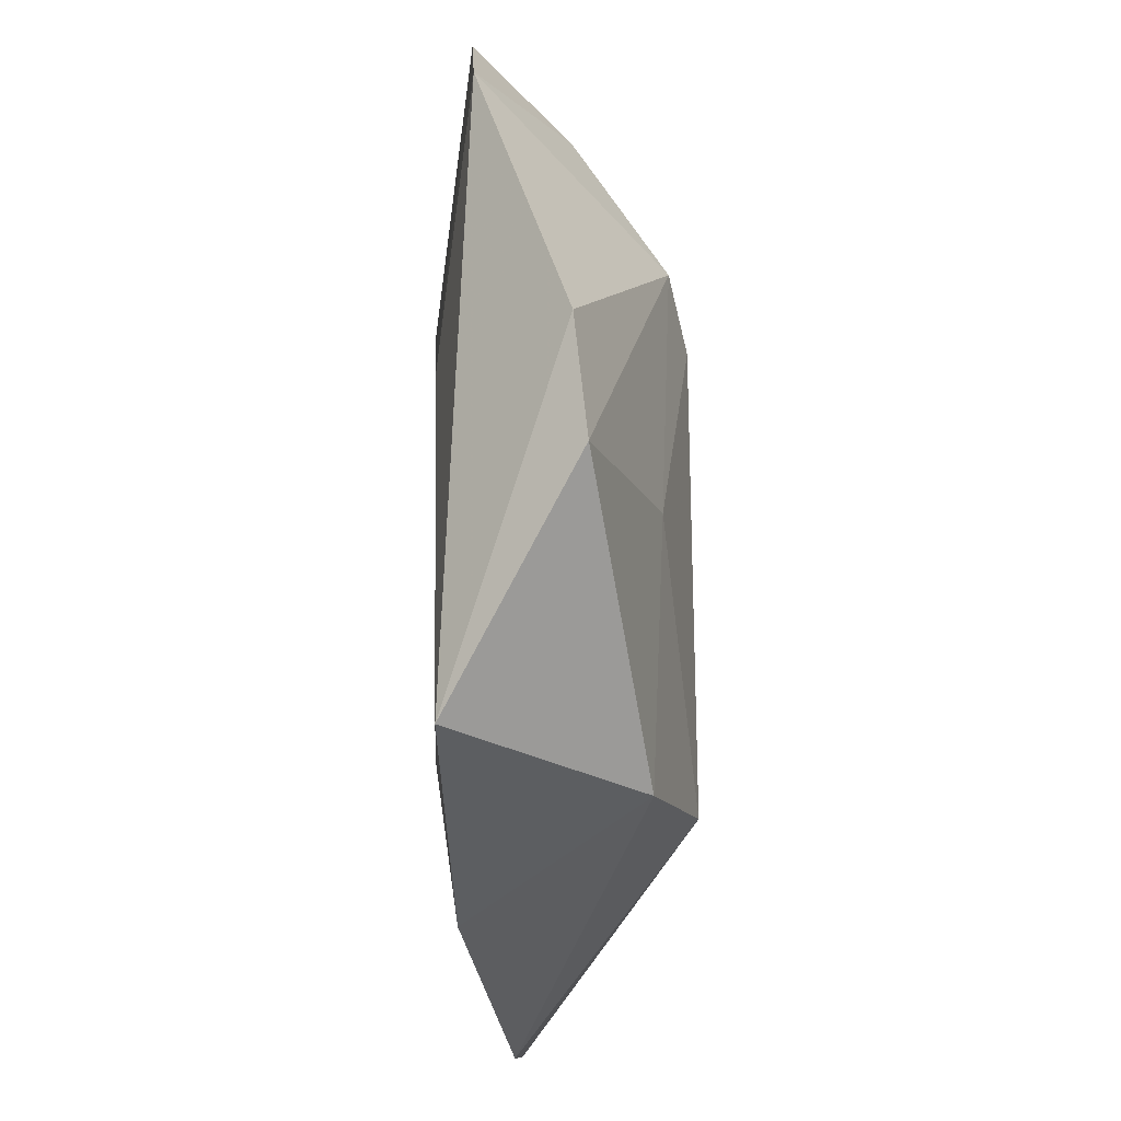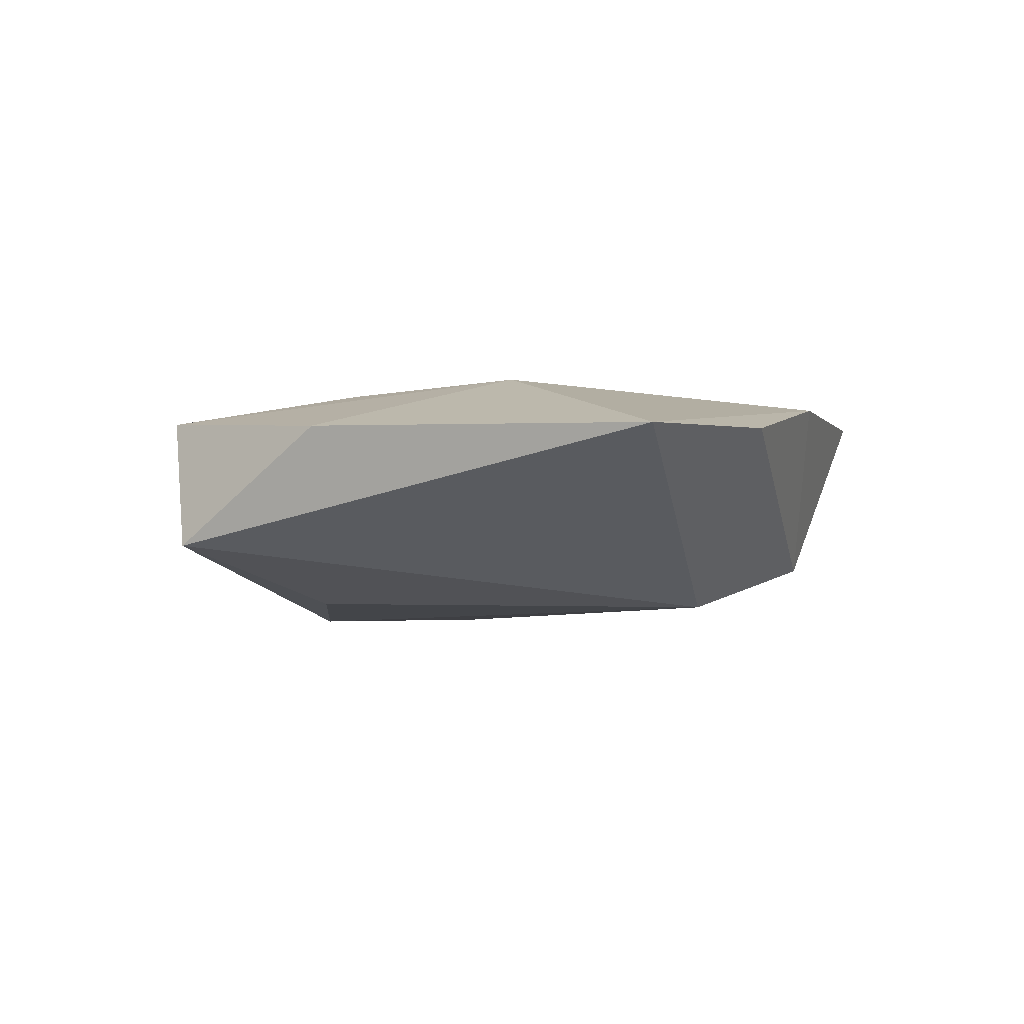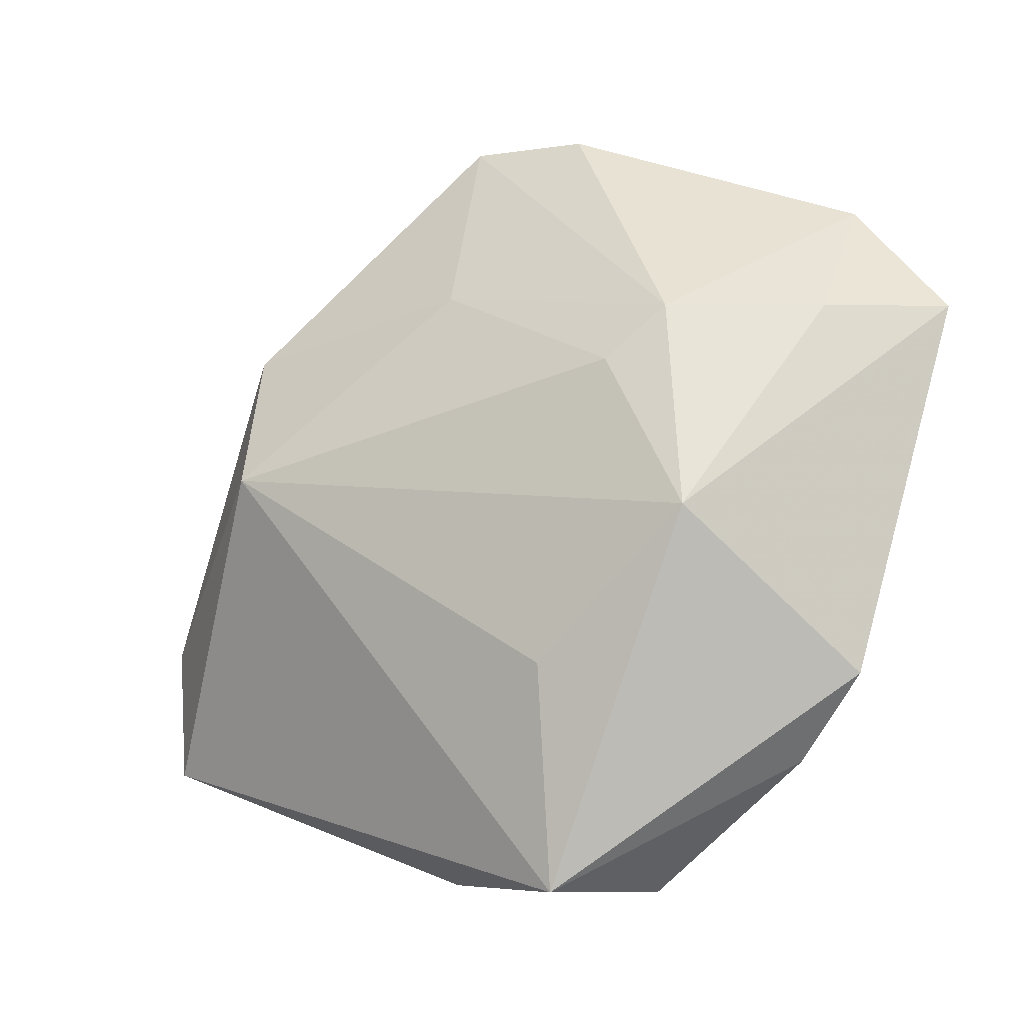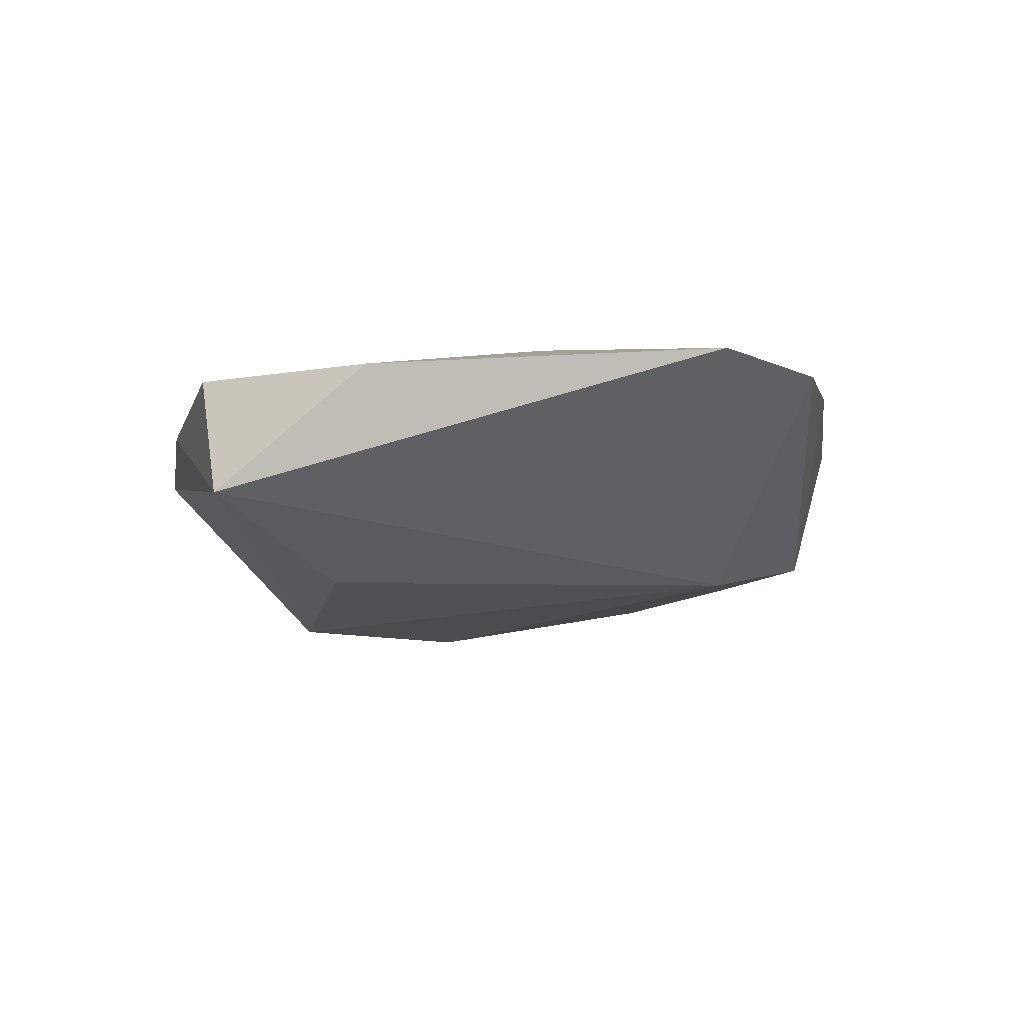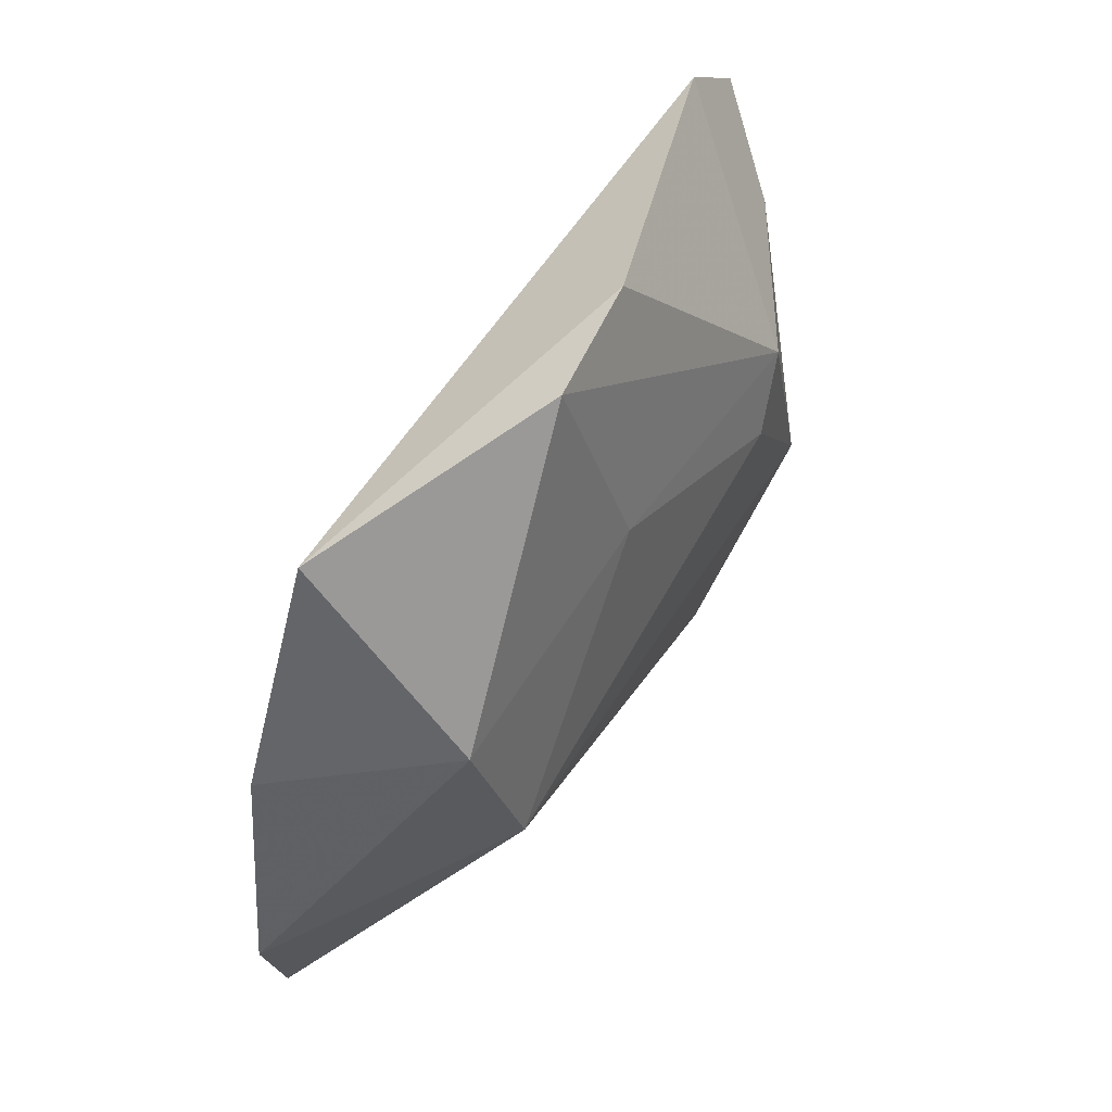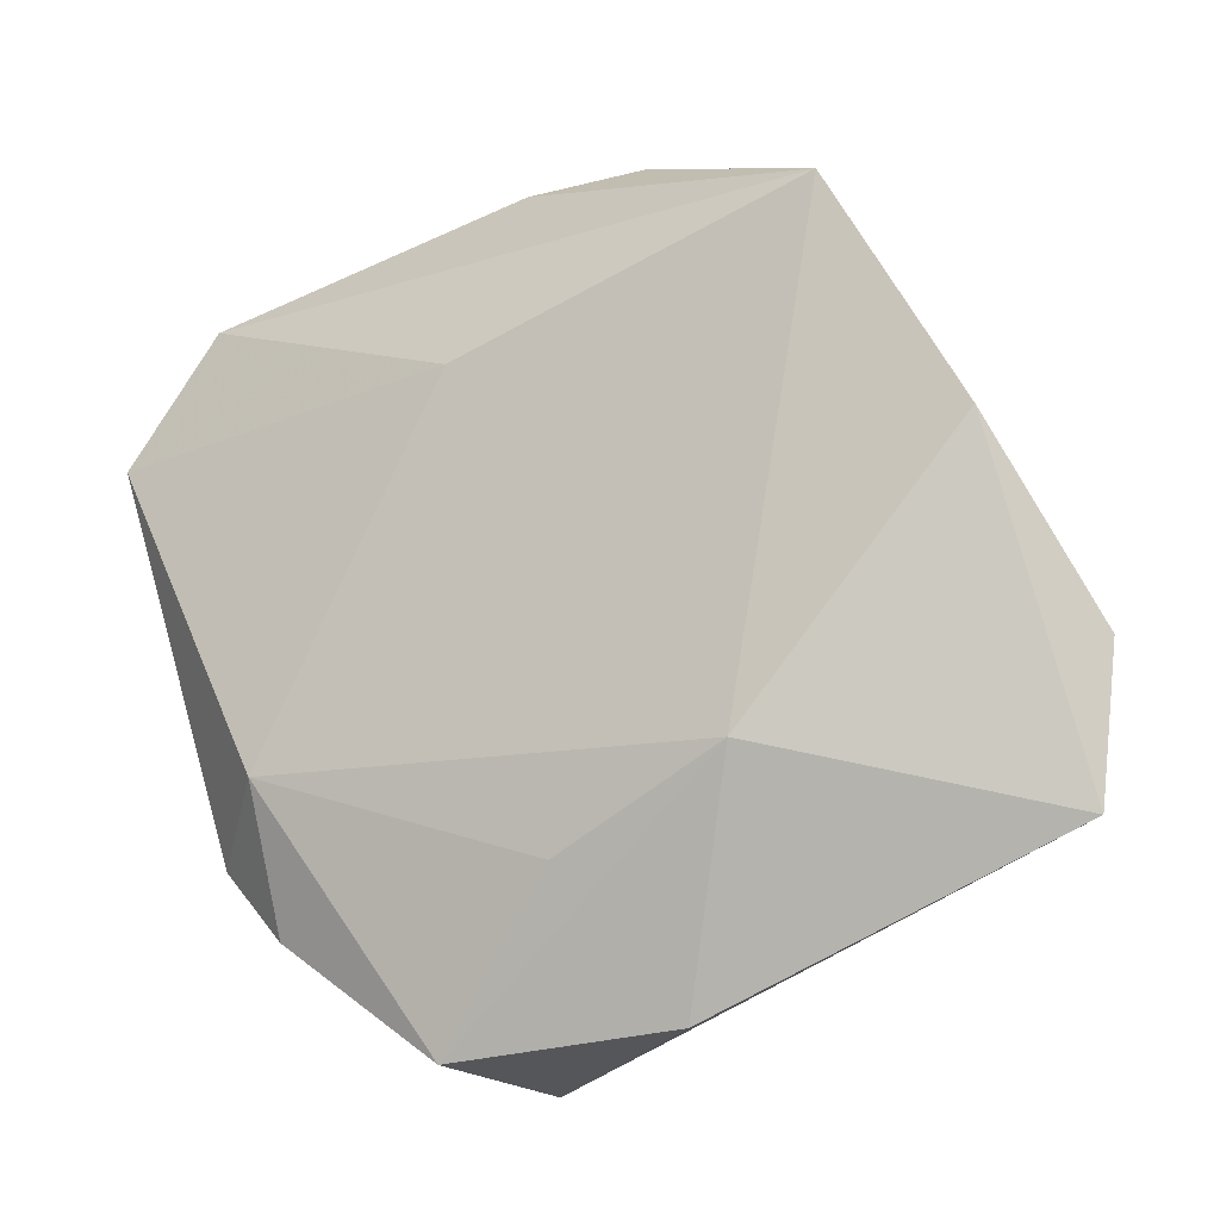
<metadata>
{"format":"obj","ext":"obj","renderer":"f3d","projection":"perspective","resolution":1024,"background":"white","views":[{"elev":73.0,"azim":89.2,"up":"+Y"},{"elev":-5.3,"azim":47.8,"up":"+Z"},{"elev":-20.3,"azim":-150.5,"up":"+Y"},{"elev":-15.8,"azim":38.2,"up":"+Z"},{"elev":67.1,"azim":120.7,"up":"+Y"},{"elev":-13.5,"azim":24.8,"up":"+Y"}]}
</metadata>
<code>
v -0.04041 -0.02438 0.003682
v 0.01238 -0.04247 0.005676
v -0.0315 -0.03251 0.007309
v 0.01971 -0.01657 0.0132
v -0.02847 -0.008493 -0.0159
v -0.05218 0.01918 0.007558
v 0.03226 0.0233 -0.01007
v -0.02579 0.01694 -0.01329
v 0.03109 0.005559 -0.01542
v 0.04333 0.01363 0.009598
v -0.01293 -0.04527 0.008062
v -0.00965 -0.02342 -0.01447
v -0.01905 0.01093 -0.01537
v 0.003711 0.02524 -0.01161
v 0.02848 0.03908 0.01069
v -0.03214 -0.0165 0.01324
v -0.04109 0.01756 -0.003153
v -0.009353 0.04733 -0.002651
v -0.01148 0.02458 0.01134
v 0.05418 -0.008304 0.004292
v 0.004208 0.04868 -0.003888
v 0.05232 -0.02468 0.003723
v 0.0007371 -0.02673 0.01206
v -0.007578 -0.0476 -0.008014
v -0.04147 0.03363 0.006996
f 22 24 9
f 6 5 1
f 1 5 24
f 2 24 22
f 2 11 24
f 6 1 16
f 17 5 6
f 8 5 17
f 6 25 17
f 17 25 8
f 22 9 20
f 13 5 8
f 13 9 5
f 24 5 12
f 12 9 24
f 5 9 12
f 24 11 3
f 3 1 24
f 11 16 3
f 3 16 1
f 19 25 6
f 6 16 19
f 15 25 19
f 19 16 15
f 15 16 4
f 4 2 22
f 11 2 4
f 15 4 10
f 22 20 10
f 10 4 22
f 23 16 11
f 11 4 23
f 23 4 16
f 7 21 15
f 7 20 9
f 15 10 7
f 7 10 20
f 18 25 15
f 15 21 18
f 8 25 18
f 18 21 8
f 14 13 8
f 8 21 14
f 9 13 14
f 14 7 9
f 21 7 14

</code>
